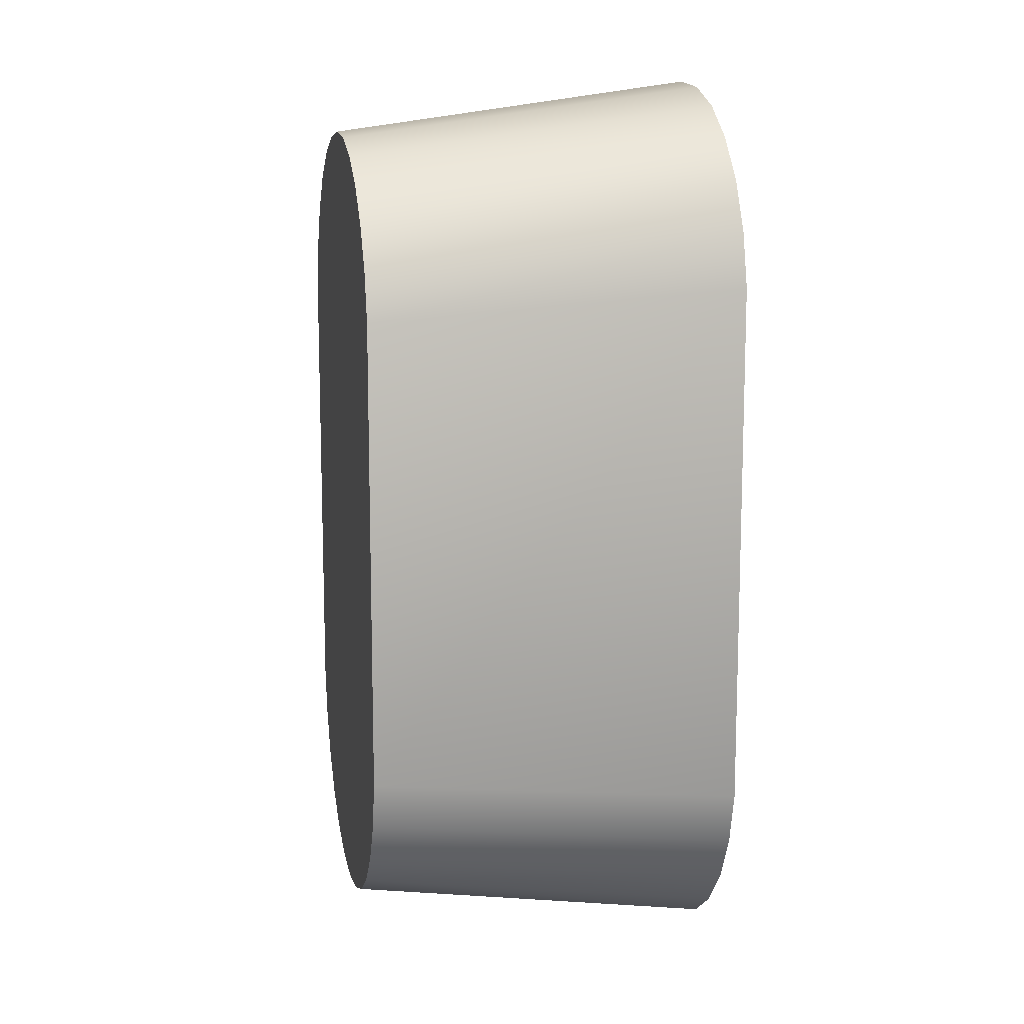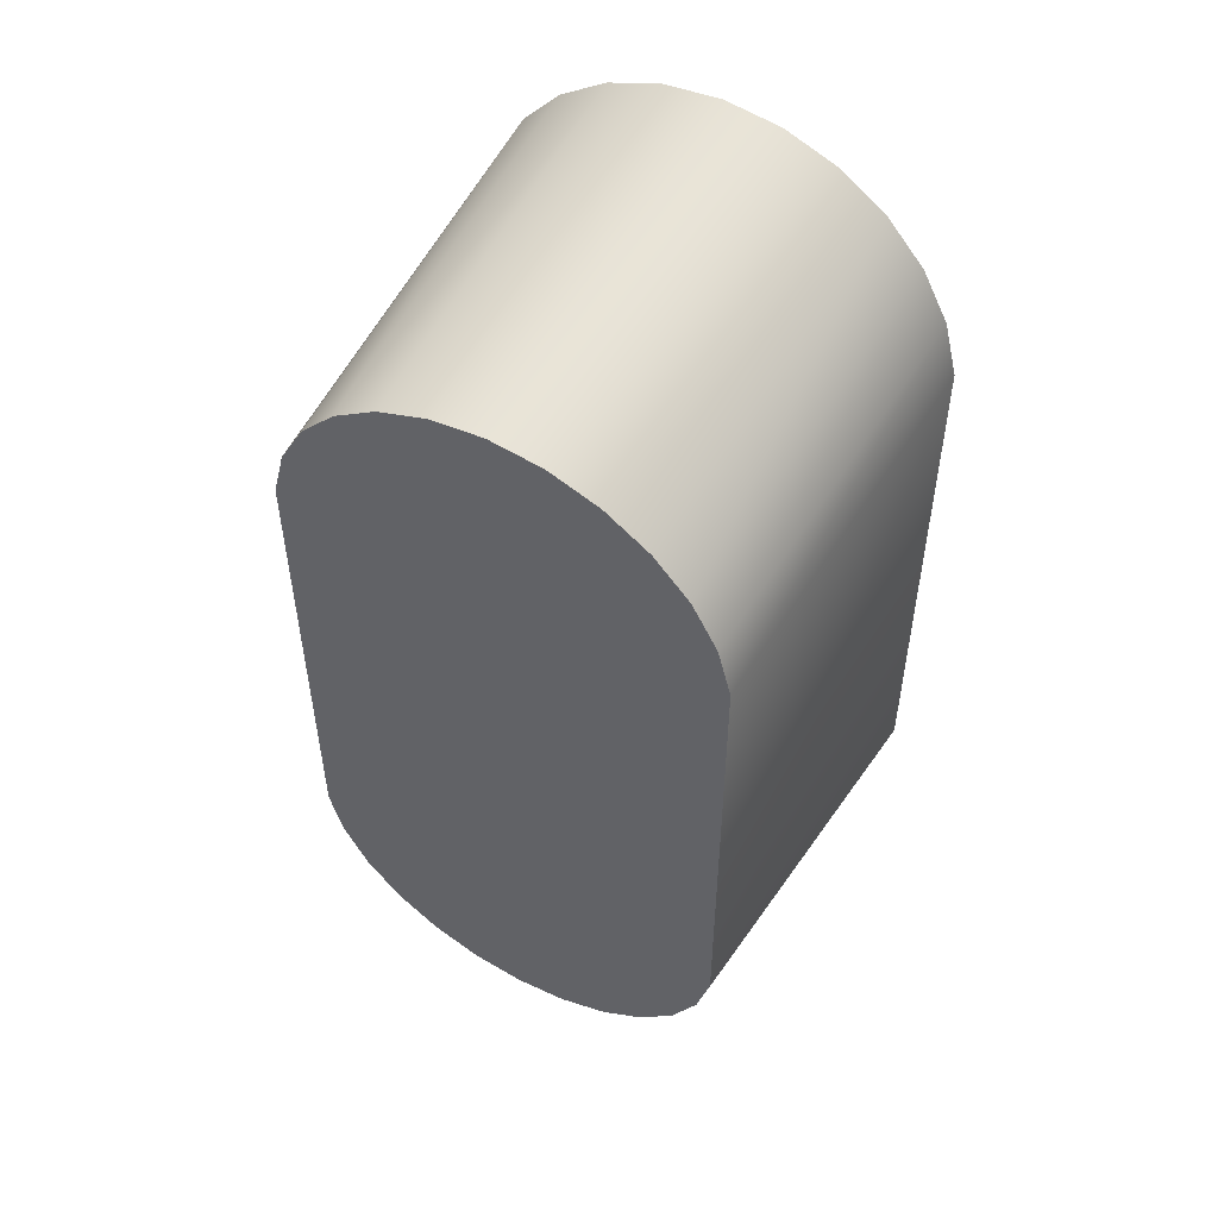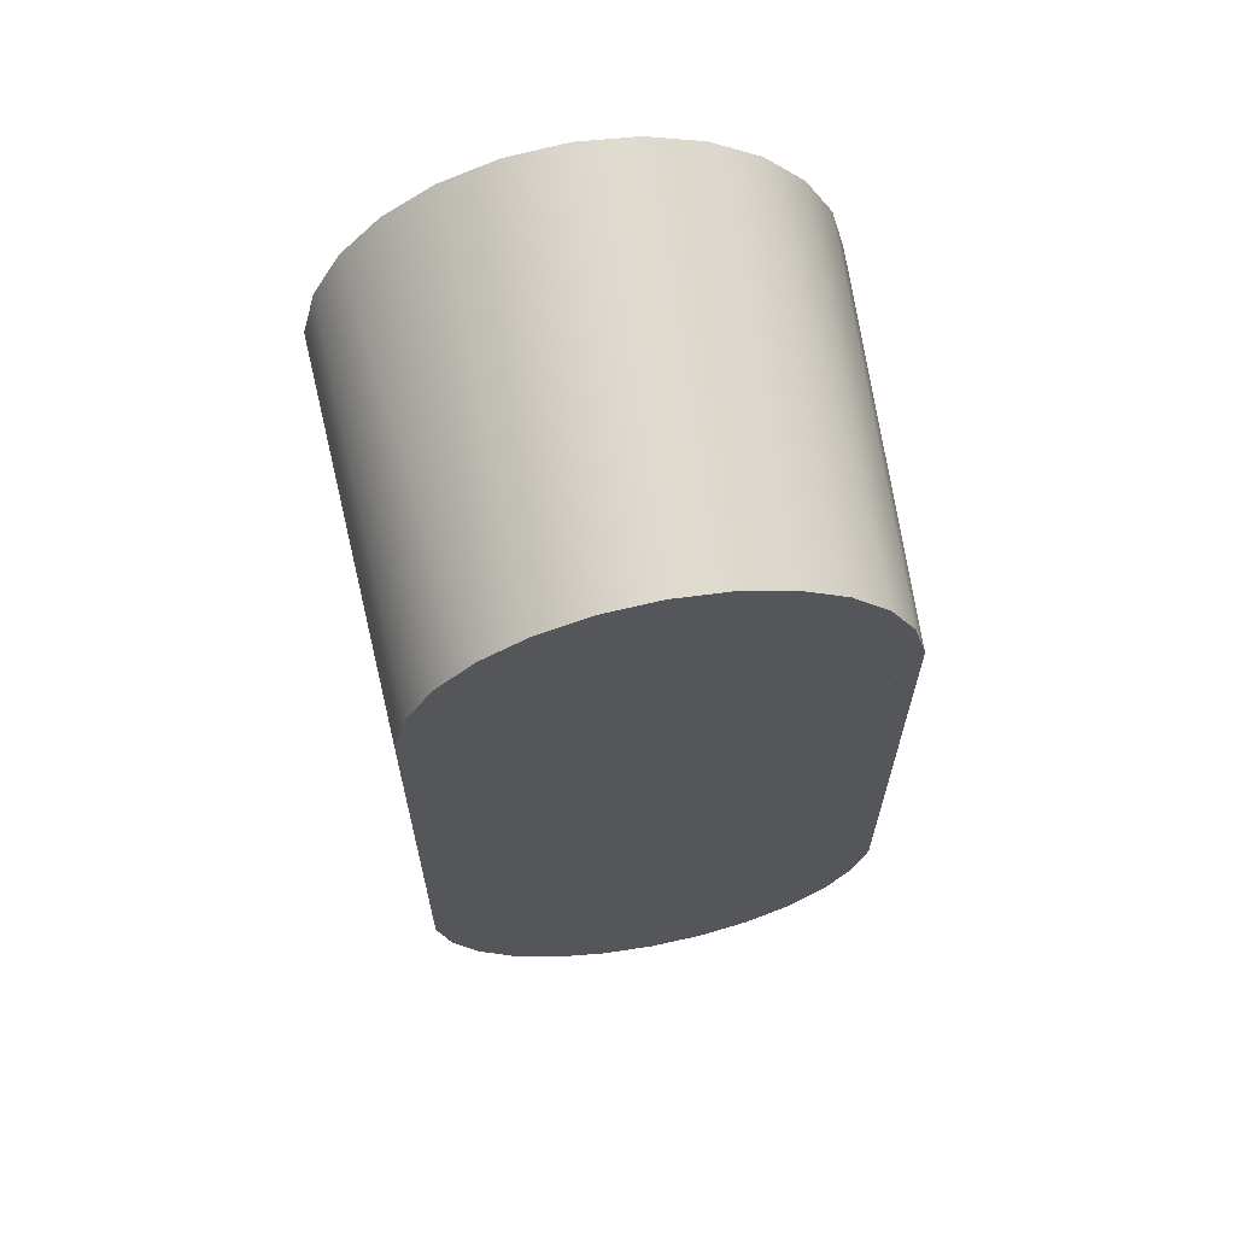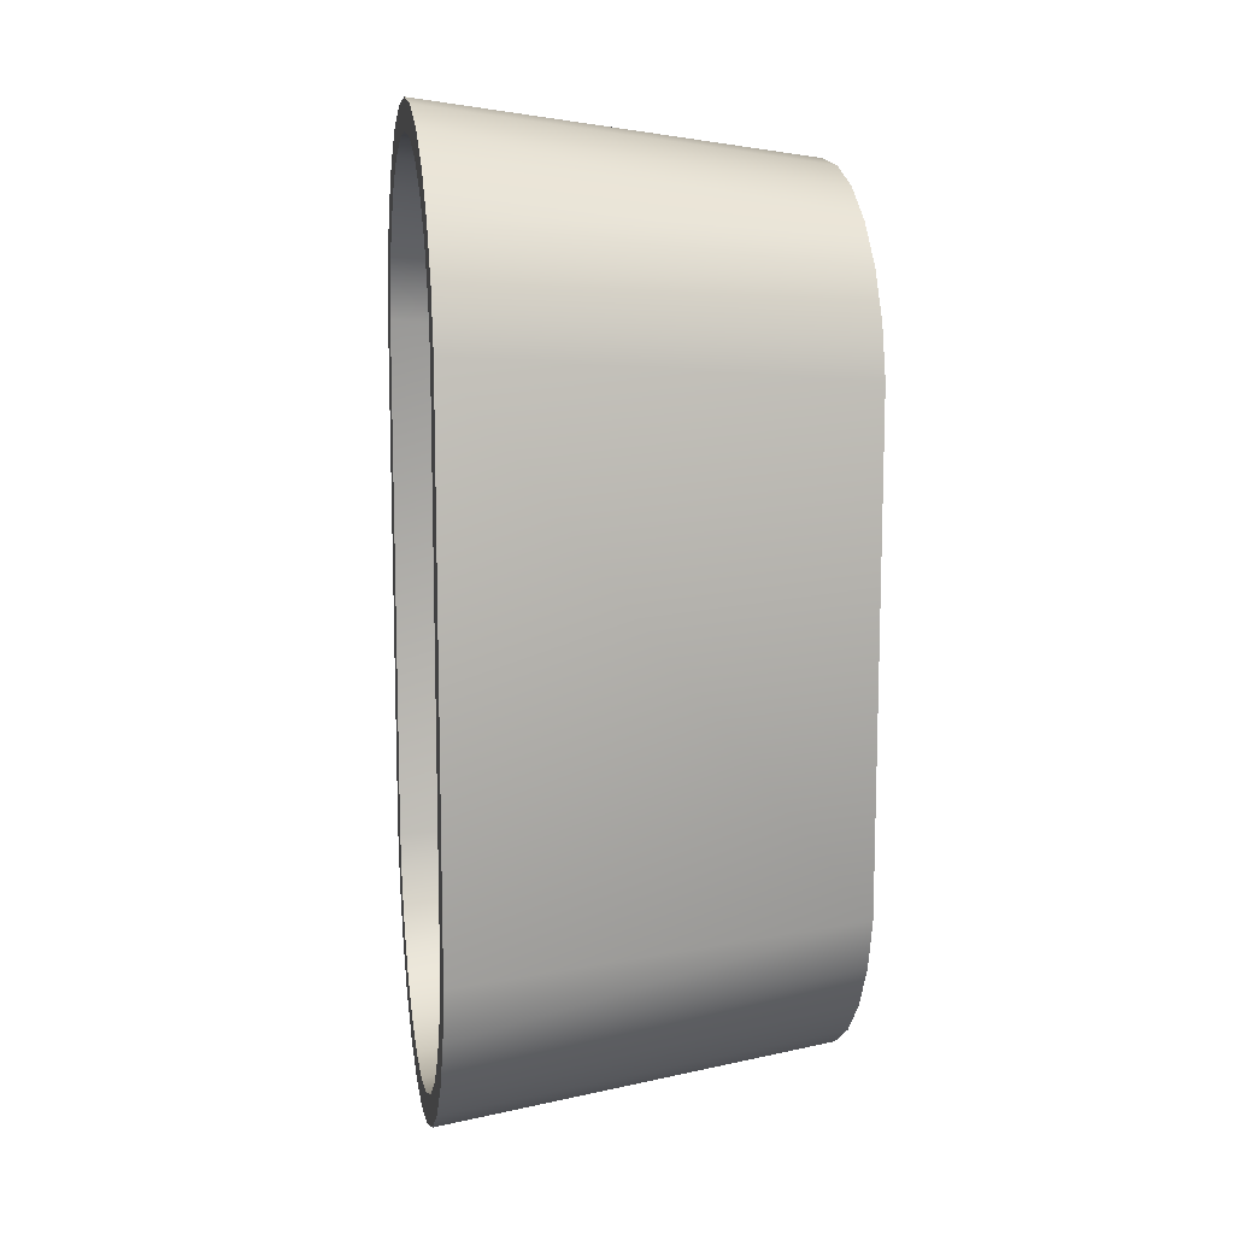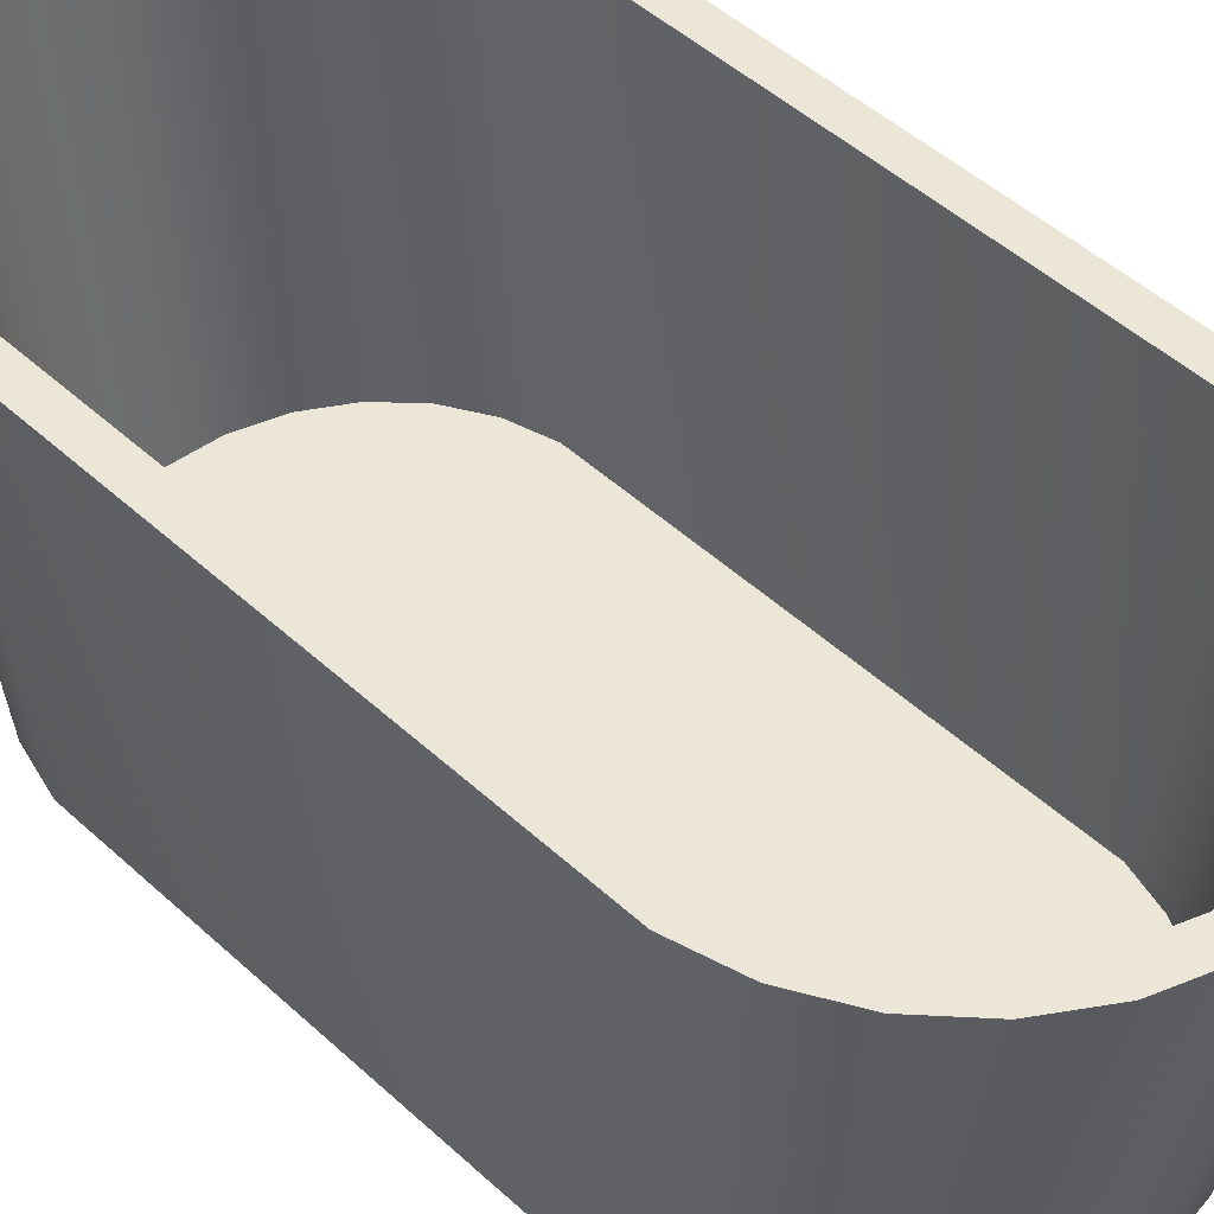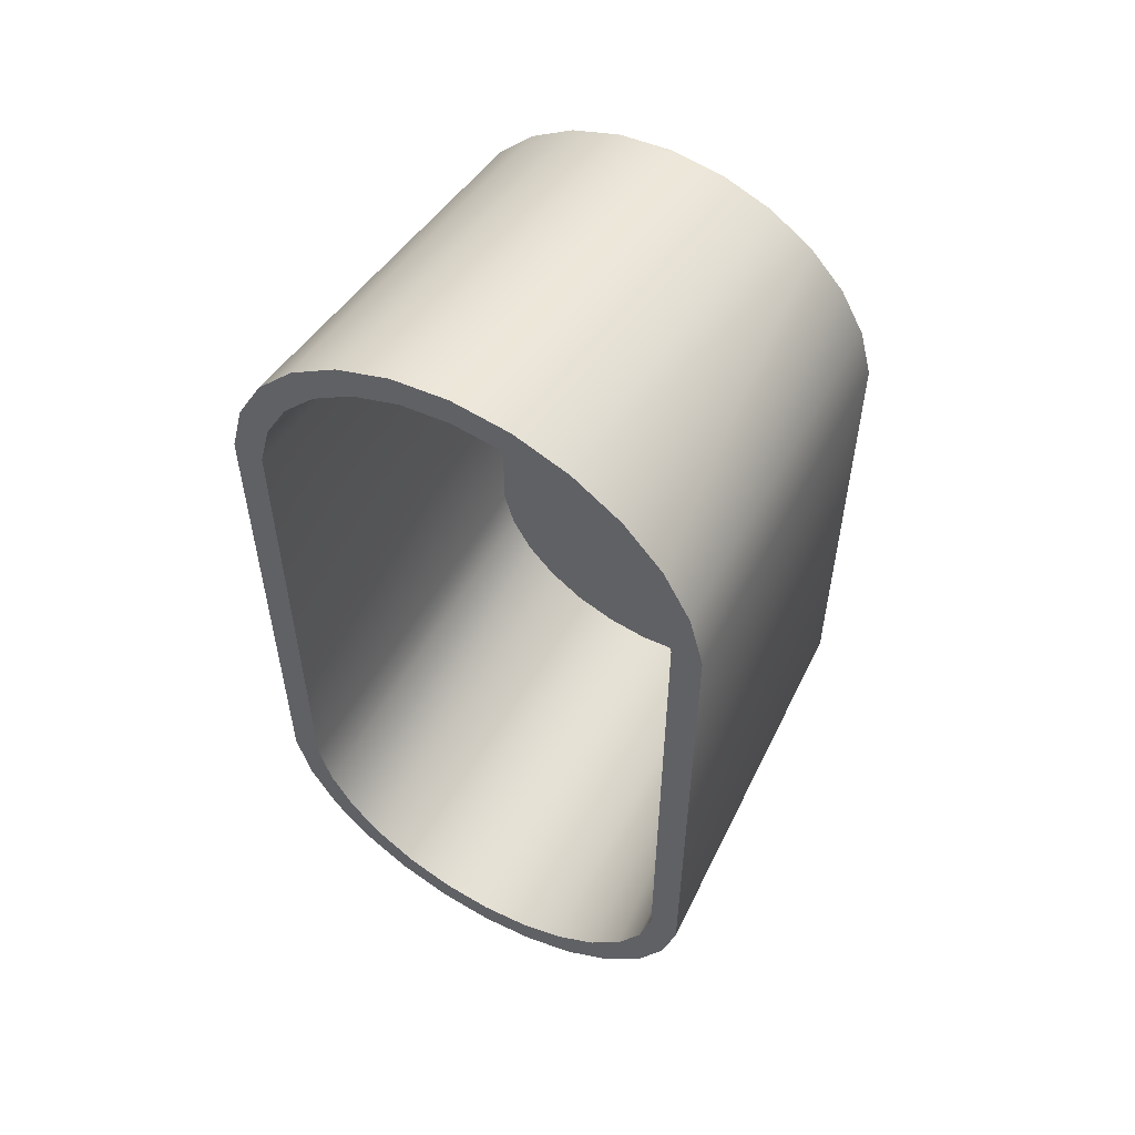
<metadata>
{"format":"obj","ext":"obj","renderer":"f3d","projection":"perspective","resolution":1024,"background":"white","views":[{"elev":11.5,"azim":78.1,"up":"+Z"},{"elev":51.9,"azim":29.6,"up":"+Z"},{"elev":64.4,"azim":-10.8,"up":"+Z"},{"elev":11.5,"azim":-99.9,"up":"+Z"},{"elev":49.2,"azim":135.3,"up":"+Y"},{"elev":55.5,"azim":-150.6,"up":"+Z"}]}
</metadata>
<code>
g Mesh1 Group1 Model
v 10.94 0 -126.6
v 8.807 0 -43.02
v 8.807 0 -118.8
f 1 2 3
v 10.94 0 -35.2
f 2 1 4
v 13.15 0 -118.2
f 4 1 5
v 14.95 0 -133.7
f 5 1 6
v 12.43 61 -140.9
f 6 1 7
v 8.083 61 -132.9
f 8 7 1
v 10.48 61 -123.4
f 8 9 7
v 8.083 61 -29.45
f 8 10 9
v 5.767 61 -124
f 11 10 8
v 5.767 61 -38.3
f 10 11 12
f 12 11 3 2
f 11 8 3
f 1 3 8
f 2 4 12
f 10 12 4
v 14.95 0 -28.09
f 4 13 10
v 13.15 0 -43.55
f 4 14 13
f 14 4 5
v 15.01 0 -125
v 18.52 0 -131.3
v 23.47 0 -136.5
v 29.58 0 -140.5
v 36.49 0 -143
v 43.83 0 -143.8
v 51.16 0 -143
v 58.08 0 -140.5
v 64.18 0 -136.5
v 69.13 0 -131.3
v 72.64 0 -125
v 74.5 0 -118.2
v 74.5 0 -43.55
v 72.64 0 -36.74
v 69.13 0 -30.5
v 64.18 0 -25.25
v 58.08 0 -21.26
v 51.16 0 -18.78
v 43.83 0 -17.93
v 36.49 0 -18.78
v 29.58 0 -21.26
v 23.47 0 -25.25
v 18.52 0 -30.5
v 15.01 0 -36.74
f 5 15 16 17 18 19 20 21 22 23 24 25 26 27 28 29 30 31 32 33 34 35 36 37 38 14
f 5 6 15
v 20.59 0 -139.7
f 15 6 39
v 18.56 61 -147.7
f 39 6 40
f 7 40 6
v 12.5 61 -131.1
f 7 41 40
f 7 9 41
f 41 9 15
f 5 15 9
v 10.48 61 -38.91
f 42 14 5 9
v 12.5 61 -31.19
f 42 43 14
v 12.43 61 -21.4
f 42 44 43
f 44 42 10
f 9 10 42
f 44 10 13
v 20.59 0 -22.08
f 13 45 44
f 13 38 45
f 13 14 38
f 38 14 43
v 16.31 61 -24.14
f 43 46 38
v 18.56 61 -14.61
f 43 47 46
f 43 44 47
f 47 44 45
v 26.12 61 -9.465
f 47 45 48
v 27.56 0 -17.54
f 49 48 45
v 34.68 61 -6.255
f 48 49 50
v 35.46 0 -14.7
f 51 50 49
v 43.77 61 -5.164
f 50 51 52
v 43.83 0 -13.74
f 53 52 51
v 52.85 61 -6.255
f 52 53 54
v 52.2 0 -14.7
f 55 54 53
v 61.41 61 -9.465
f 54 55 56
v 60.09 0 -17.54
f 57 56 55
v 68.98 61 -14.61
f 56 57 58
v 67.06 0 -22.08
f 59 58 57
v 72.71 0 -28.09
f 59 60 58
f 59 29 60
f 59 30 29
f 57 30 59
f 57 31 30
f 55 31 57
f 55 32 31
f 53 32 55
f 53 33 32
f 53 34 33
f 51 34 53
f 51 35 34
f 49 35 51
f 49 36 35
f 45 36 49
f 45 37 36
f 45 38 37
f 37 38 46
v 21.68 61 -18.19
f 46 61 37
f 46 47 61
f 61 47 48
v 28.3 61 -13.68
f 61 48 62
f 62 48 50
v 35.81 61 -10.87
f 62 50 63
f 63 50 52
v 43.77 61 -9.913
f 63 52 64
f 64 52 54
v 51.72 61 -10.87
f 64 54 65
v 59.23 61 -13.68
f 65 54 66
f 66 54 56
v 65.85 61 -18.19
f 66 56 67
f 67 56 58
v 71.22 61 -24.14
f 67 58 68
v 75.1 61 -21.4
f 68 58 69
f 69 58 60
v 76.71 0 -35.2
f 60 70 69
f 60 27 70
f 60 28 27
f 60 29 28
v 75.03 61 -31.19
f 28 29 71
f 68 71 29
f 68 69 71
v 77.05 61 -38.91
f 71 69 72
v 79.45 61 -29.45
f 72 69 73
f 73 69 70
v 78.85 0 -43.02
f 70 74 73
v 78.85 0 -118.8
f 70 75 74
v 76.71 0 -126.6
f 70 76 75
f 70 27 76
f 26 76 27
v 72.71 0 -133.7
f 26 77 76
f 25 77 26
f 24 77 25
v 67.06 0 -139.7
f 24 78 77
f 23 78 24
v 60.09 0 -144.2
f 23 79 78
f 22 79 23
v 52.2 0 -147.1
f 22 80 79
f 21 80 22
f 20 80 21
v 43.83 0 -148
f 20 81 80
f 19 81 20
v 35.46 0 -147.1
f 19 82 81
f 18 82 19
v 27.56 0 -144.2
f 18 83 82
f 17 83 18
f 17 39 83
f 16 39 17
f 15 39 16
f 15 16 41
v 16.31 61 -138.2
f 84 41 16
f 40 41 84
v 21.68 61 -144.1
f 40 84 85
f 85 84 17
f 16 17 84
v 28.3 61 -148.6
f 85 17 86
f 18 86 17
v 35.81 61 -151.5
f 86 18 87
f 19 87 18
v 43.77 61 -152.4
f 87 19 88
f 20 88 19
v 51.72 61 -151.5
f 88 20 89
f 21 89 20
v 59.23 61 -148.6
f 89 21 90
f 22 90 21
v 65.85 61 -144.1
f 90 22 91
f 23 91 22
f 23 24 91
v 71.22 61 -138.2
f 92 91 24
v 68.98 61 -147.7
f 93 91 92
v 61.41 61 -152.9
f 94 91 93
f 94 90 91
v 52.85 61 -156.1
f 95 90 94
f 95 89 90
f 95 88 89
v 43.77 61 -157.2
f 96 88 95
f 96 87 88
v 34.68 61 -156.1
f 97 87 96
f 97 86 87
v 26.12 61 -152.9
f 98 86 97
f 98 85 86
f 40 85 98
f 98 83 40
f 83 98 82
f 97 82 98
f 82 97 81
f 96 81 97
f 81 96 80
f 95 80 96
f 80 95 79
f 94 79 95
f 79 94 78
f 93 78 94
v 75.1 61 -140.9
f 93 99 78
f 93 92 99
v 75.03 61 -131.1
f 99 92 100
f 100 92 25
f 24 25 92
f 25 26 100
v 77.05 61 -123.4
f 101 100 26
f 99 100 101
v 79.45 61 -132.9
f 99 101 102
f 102 101 73
f 72 73 101
f 72 101 26 27
f 27 28 72
f 71 72 28
v 81.77 61 -38.3
f 102 73 103
f 103 73 74
v 81.77 61 -124
f 103 74 75 104
f 75 76 104
f 102 104 76
f 102 103 104
f 76 77 102
f 99 102 77
f 77 78 99
f 39 40 83
f 29 30 68
f 67 68 30
f 67 30 66
f 31 66 30
f 66 31 65
f 32 65 31
f 65 32 64
f 33 64 32
f 64 33 63
f 34 63 33
f 63 34 62
f 35 62 34
f 62 35 61
f 36 61 35
f 36 37 61

</code>
